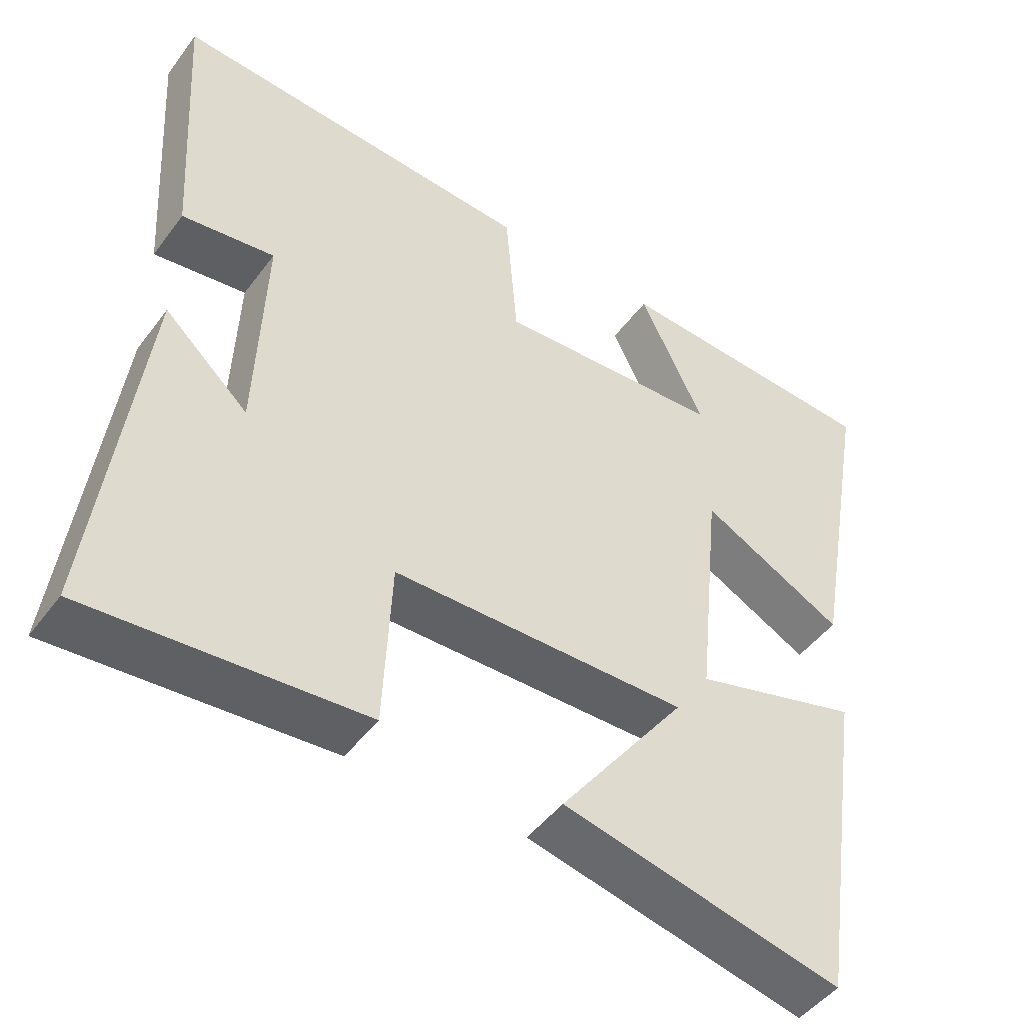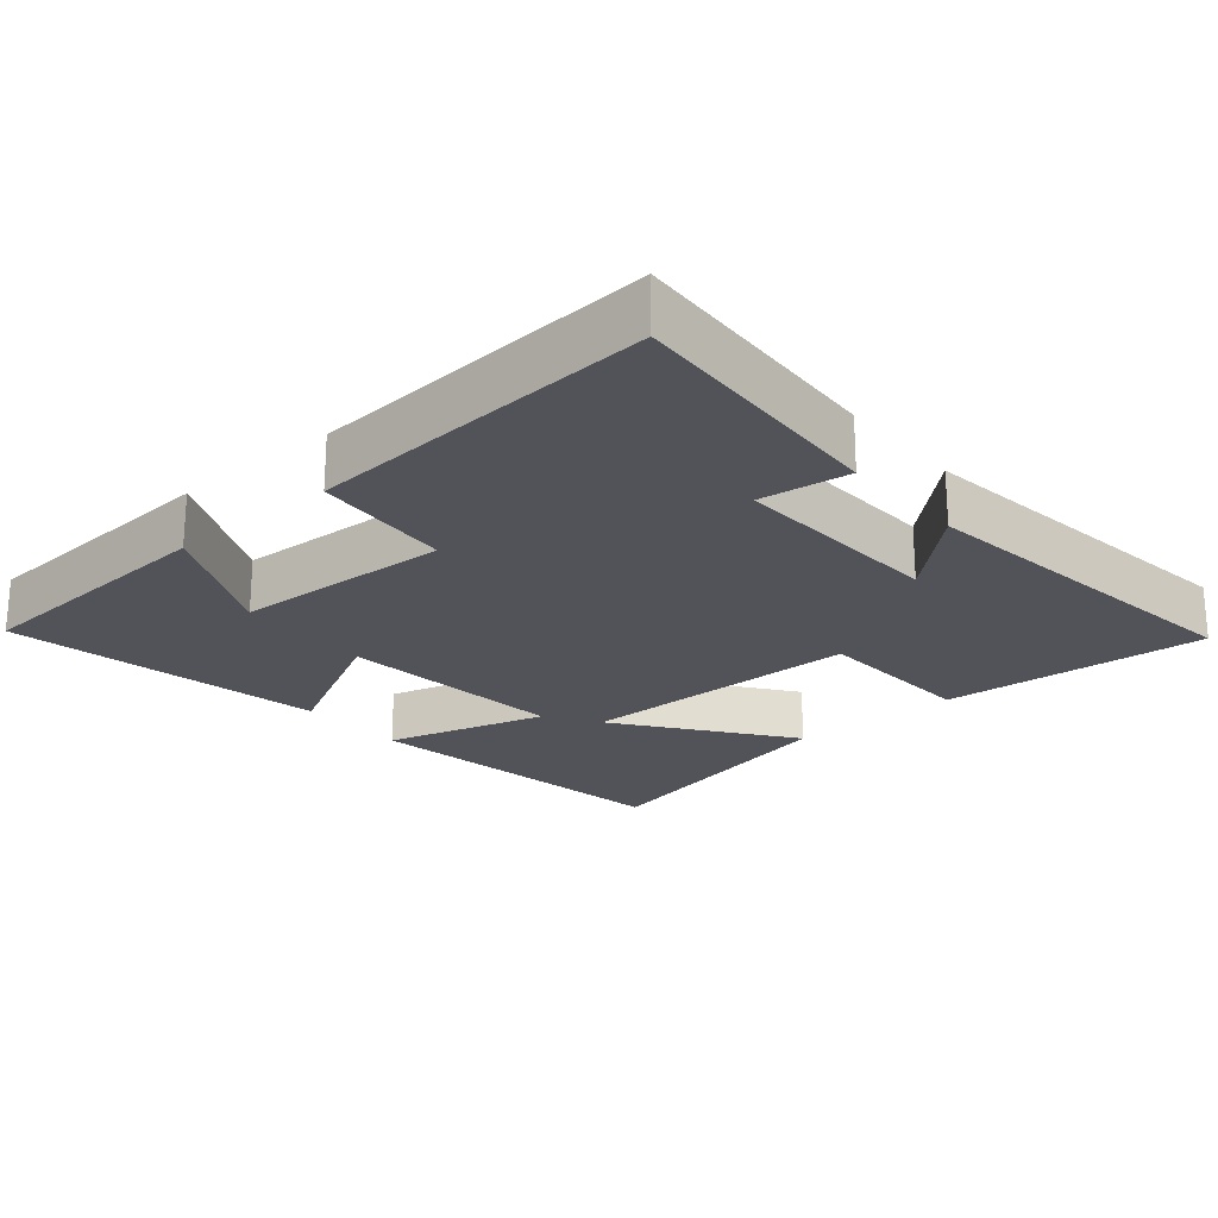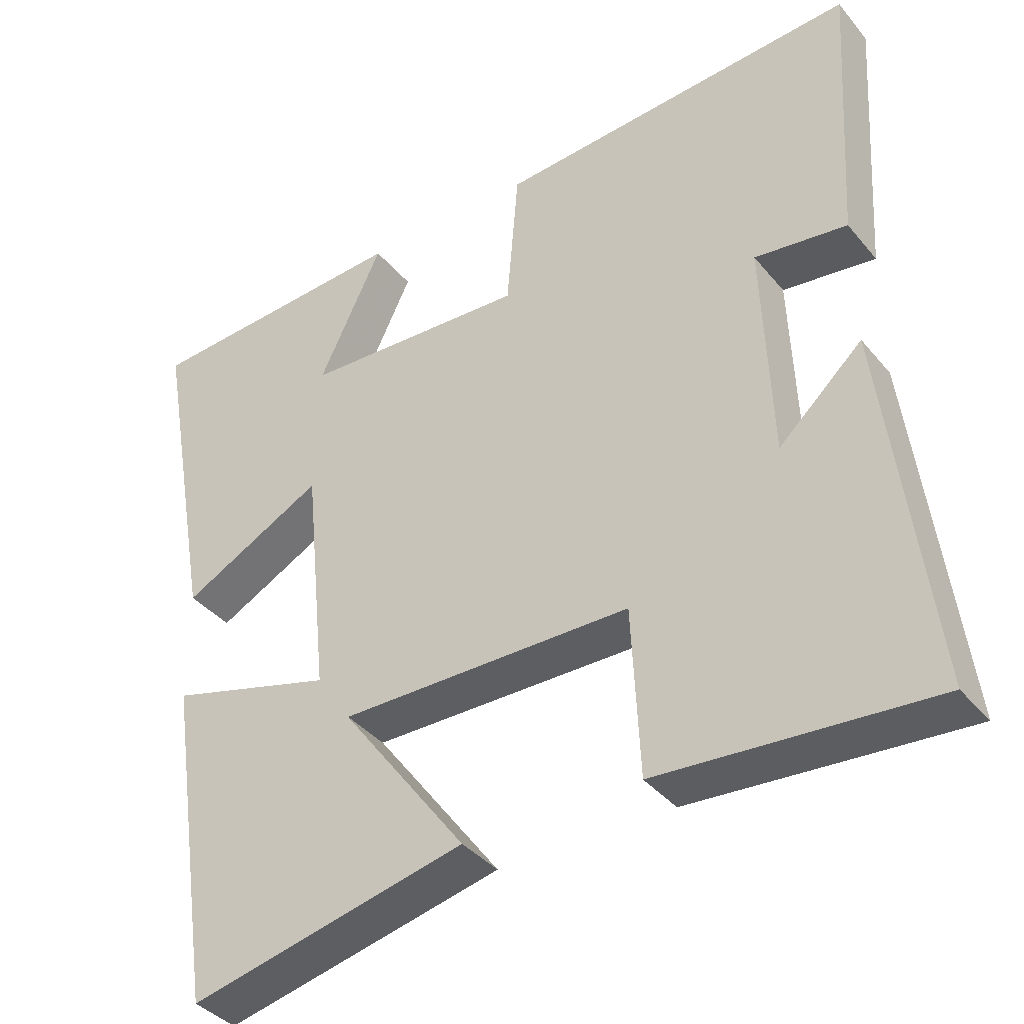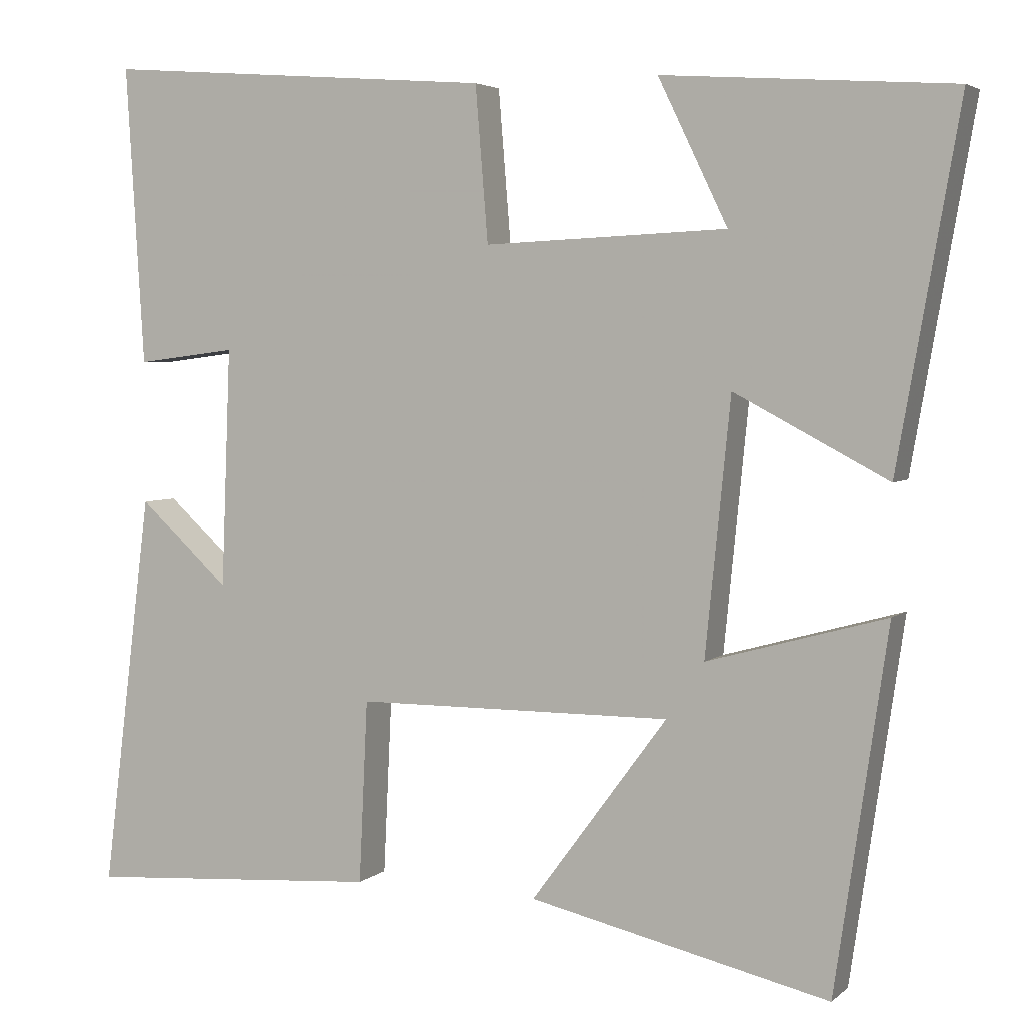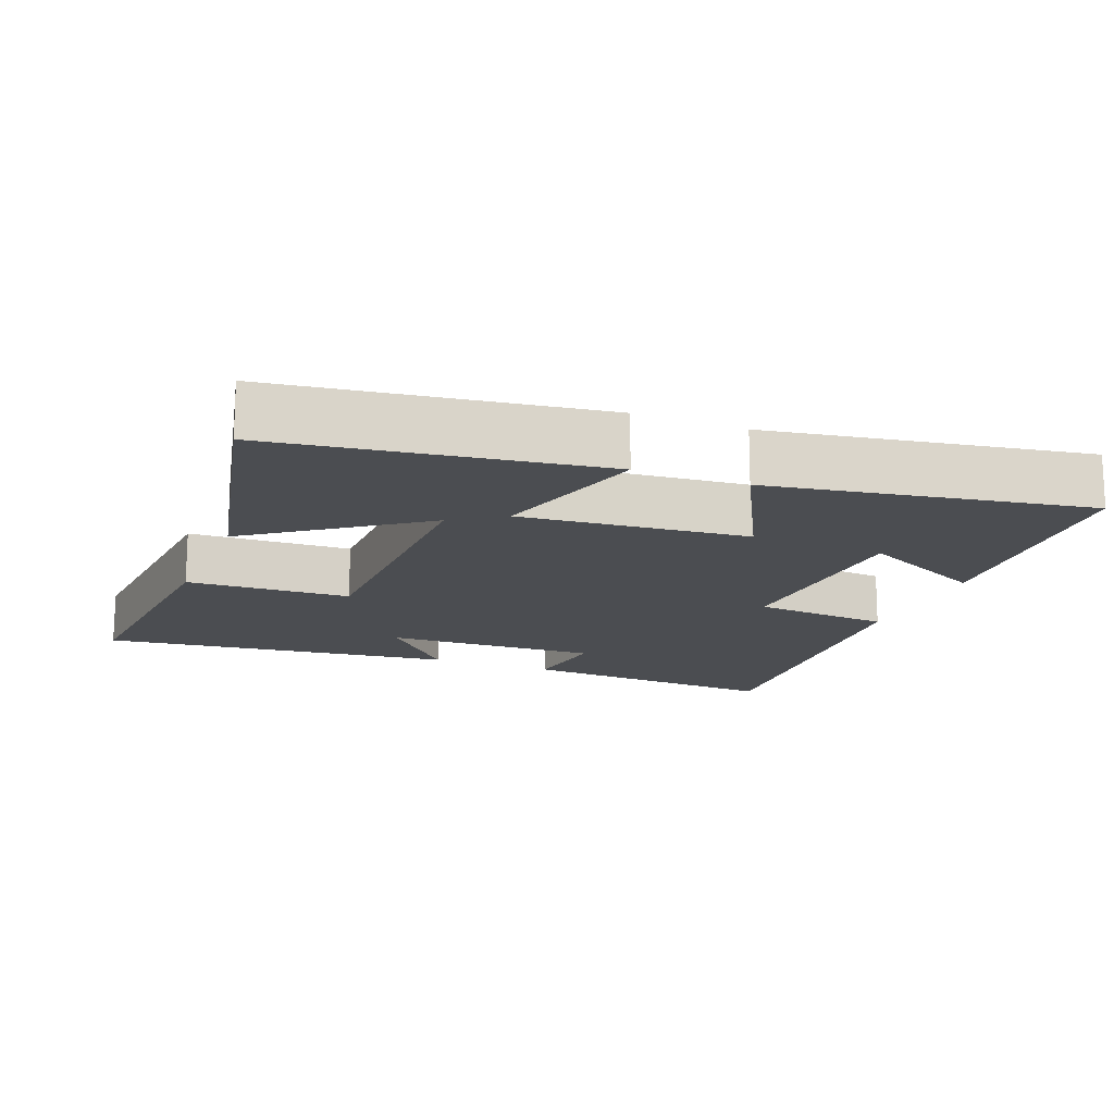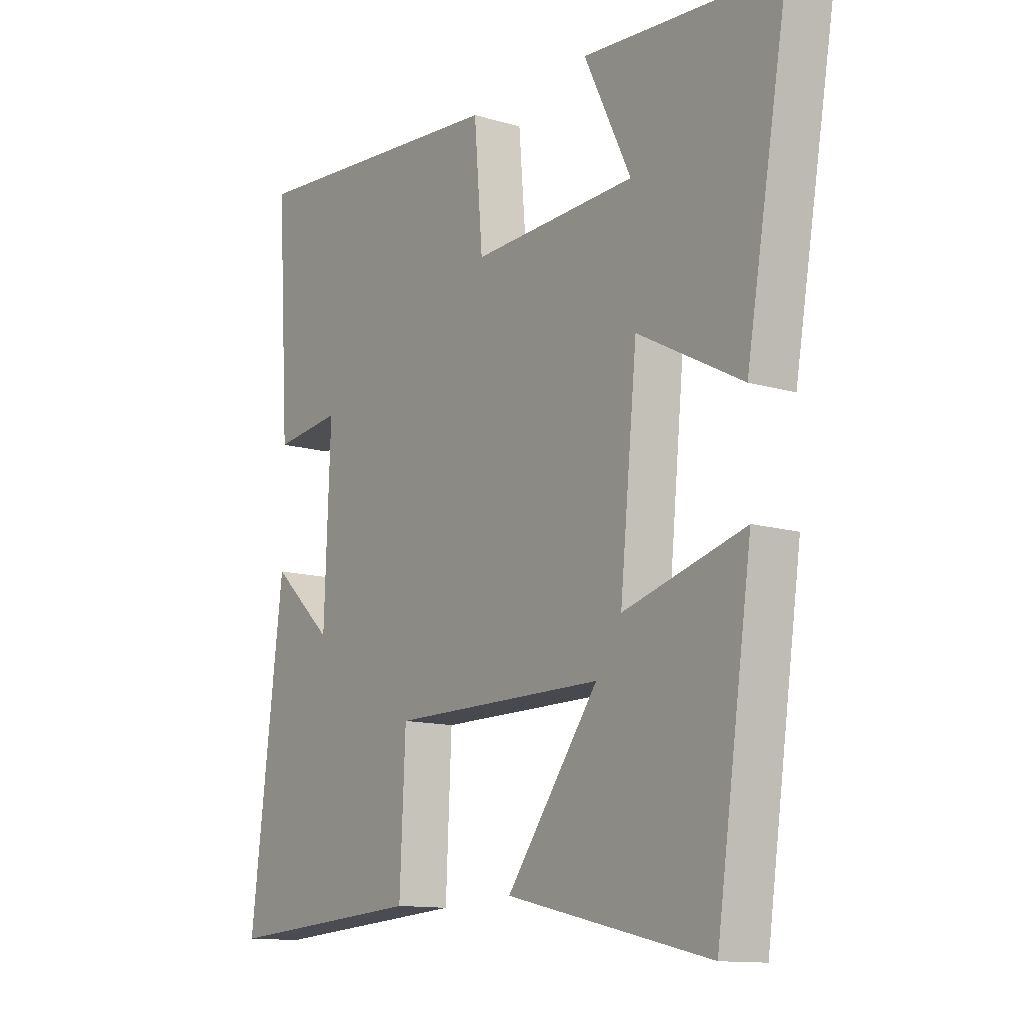
<metadata>
{"format":"obj","ext":"obj","renderer":"f3d","projection":"perspective","resolution":1024,"background":"white","views":[{"elev":-47.0,"azim":145.4,"up":"+Z"},{"elev":-22.6,"azim":40.3,"up":"+Y"},{"elev":-37.9,"azim":34.6,"up":"+Z"},{"elev":4.0,"azim":-156.4,"up":"+Z"},{"elev":-15.9,"azim":-112.0,"up":"+Y"},{"elev":-12.4,"azim":-125.1,"up":"+Z"}]}
</metadata>
<code>
v -0.433 0.07 -0.588
v -0.5 0.07 -0.131
v -0.273 0.07 -0.194
v -0.305 0.07 0.128
v -0.5 0.07 0.025
v -0.579 0.07 0.475
v -0.211 0.07 0.5
v -0.299 0.07 0.318
v 0.009 0.07 0.304
v 0.025 0.07 0.5
v 0.523 0.07 0.538
v 0.5 0.07 0.159
v 0.373 0.07 0.175
v 0.385 0.07 -0.129
v 0.5 0.07 -0.023
v 0.563 0.07 -0.526
v 0.188 0.07 -0.5
v 0.177 0.07 -0.268
v -0.225 0.07 -0.266
v -0.052 0.07 -0.5
v -0.433 0 -0.588
v -0.5 0 -0.131
v -0.273 0 -0.194
v -0.305 0 0.128
v -0.5 0 0.025
v -0.579 0 0.475
v -0.211 0 0.5
v -0.299 0 0.318
v 0.009 0 0.304
v 0.025 0 0.5
v 0.523 0 0.538
v 0.5 0 0.159
v 0.373 0 0.175
v 0.385 0 -0.129
v 0.5 0 -0.023
v 0.563 0 -0.526
v 0.188 0 -0.5
v 0.177 0 -0.268
v -0.225 0 -0.266
v -0.052 0 -0.5
f 19 20 1 2
f 16 17 18
f 14 15 16
f 14 16 18
f 13 14 18 19
f 11 12 13
f 10 11 13
f 9 10 13
f 8 9 13 19
f 6 7 8
f 4 5 6 8
f 3 4 8 19
f 2 3 19
f 22 21 40 39
f 38 37 36
f 36 35 34
f 38 36 34
f 39 38 34 33
f 33 32 31
f 33 31 30
f 33 30 29
f 39 33 29 28
f 28 27 26
f 28 26 25 24
f 39 28 24 23
f 39 23 22
f 1 21 22 2
f 2 22 23 3
f 3 23 24 4
f 4 24 25 5
f 5 25 26 6
f 6 26 27 7
f 7 27 28 8
f 8 28 29 9
f 9 29 30 10
f 10 30 31 11
f 11 31 32 12
f 12 32 33 13
f 13 33 34 14
f 14 34 35 15
f 15 35 36 16
f 16 36 37 17
f 17 37 38 18
f 18 38 39 19
f 19 39 40 20
f 20 40 21 1

</code>
